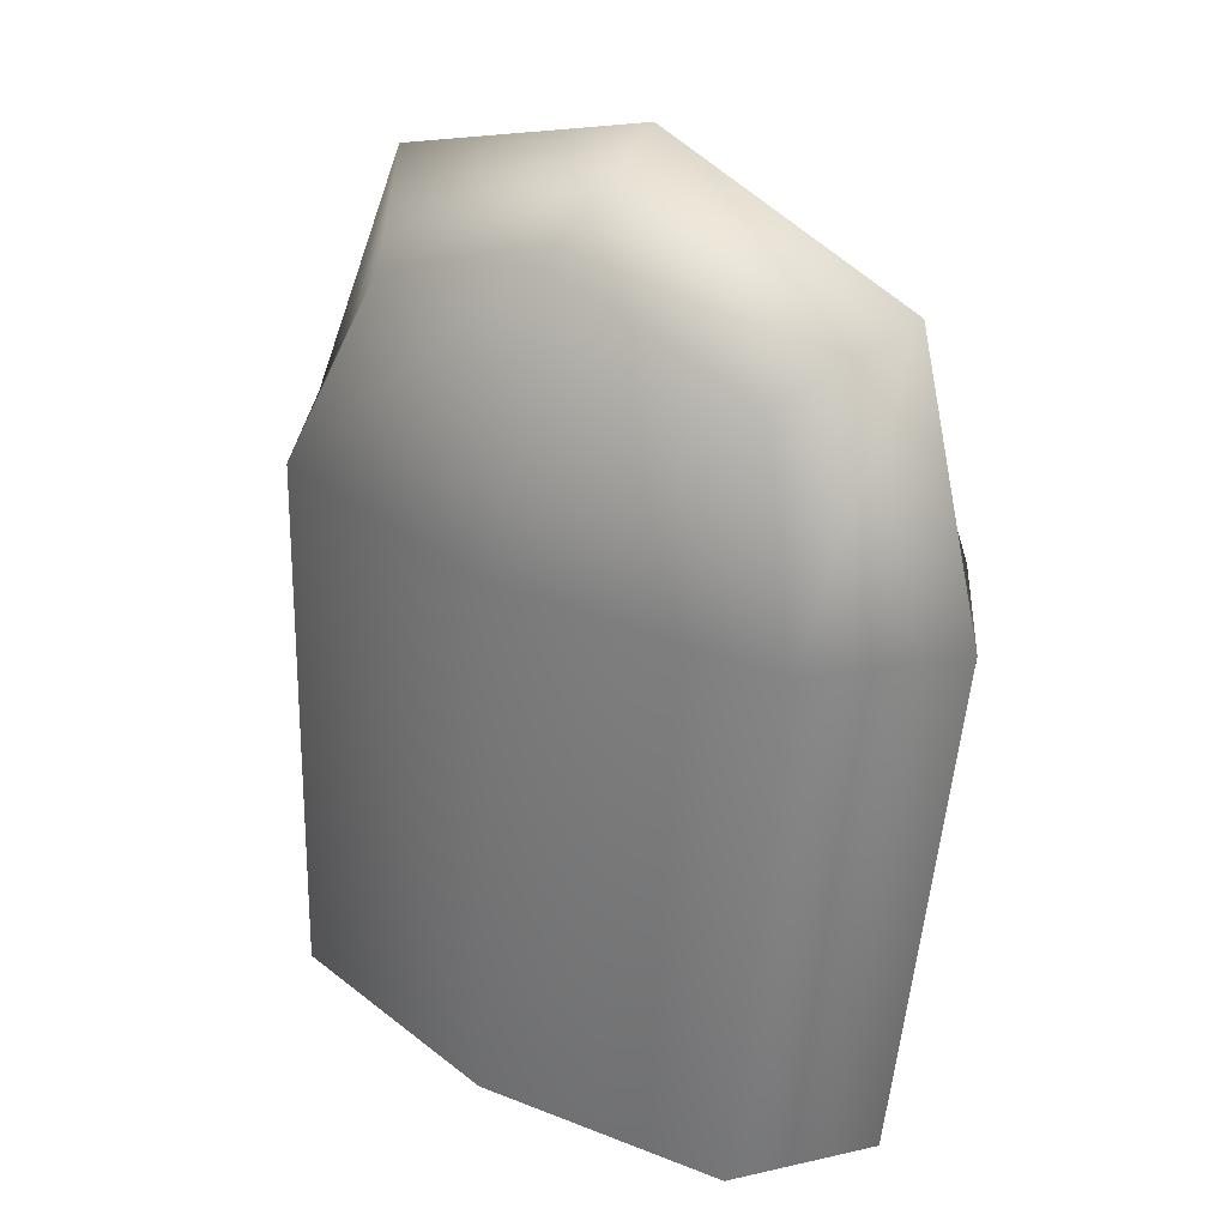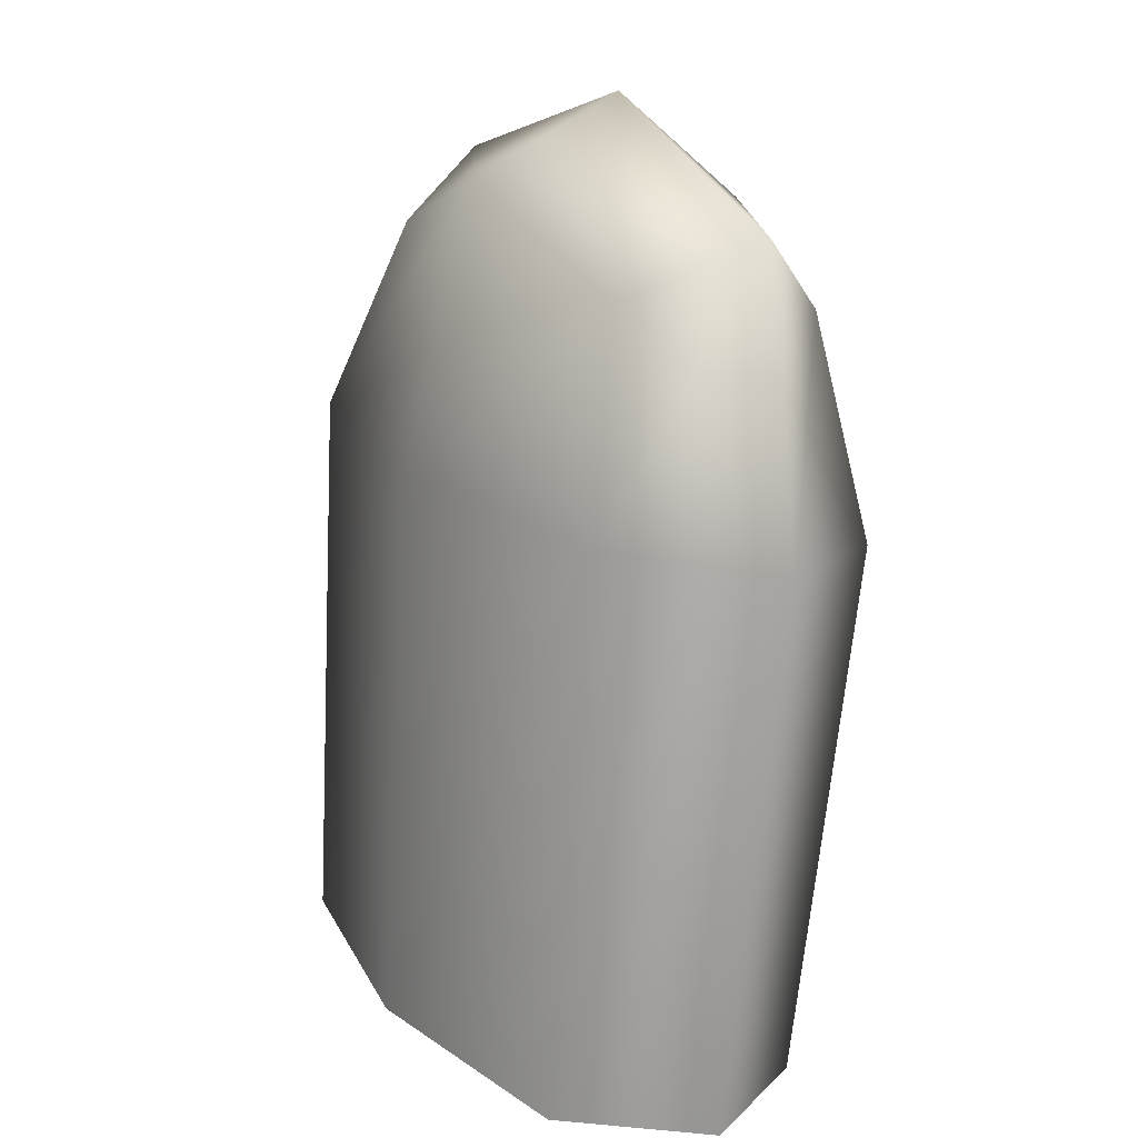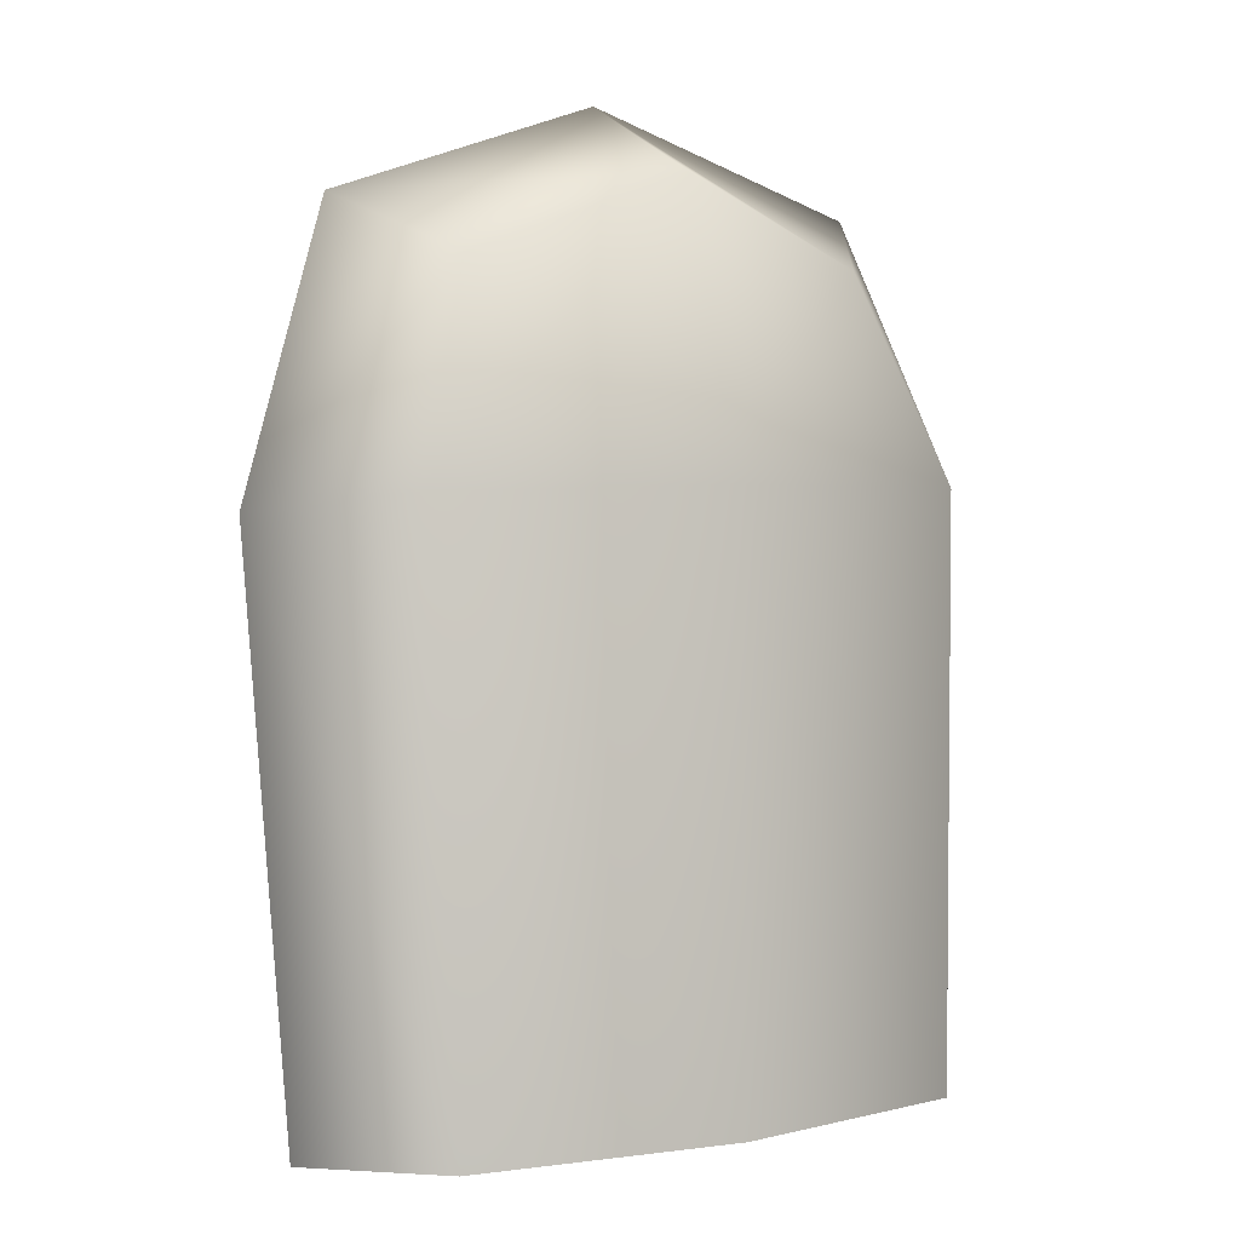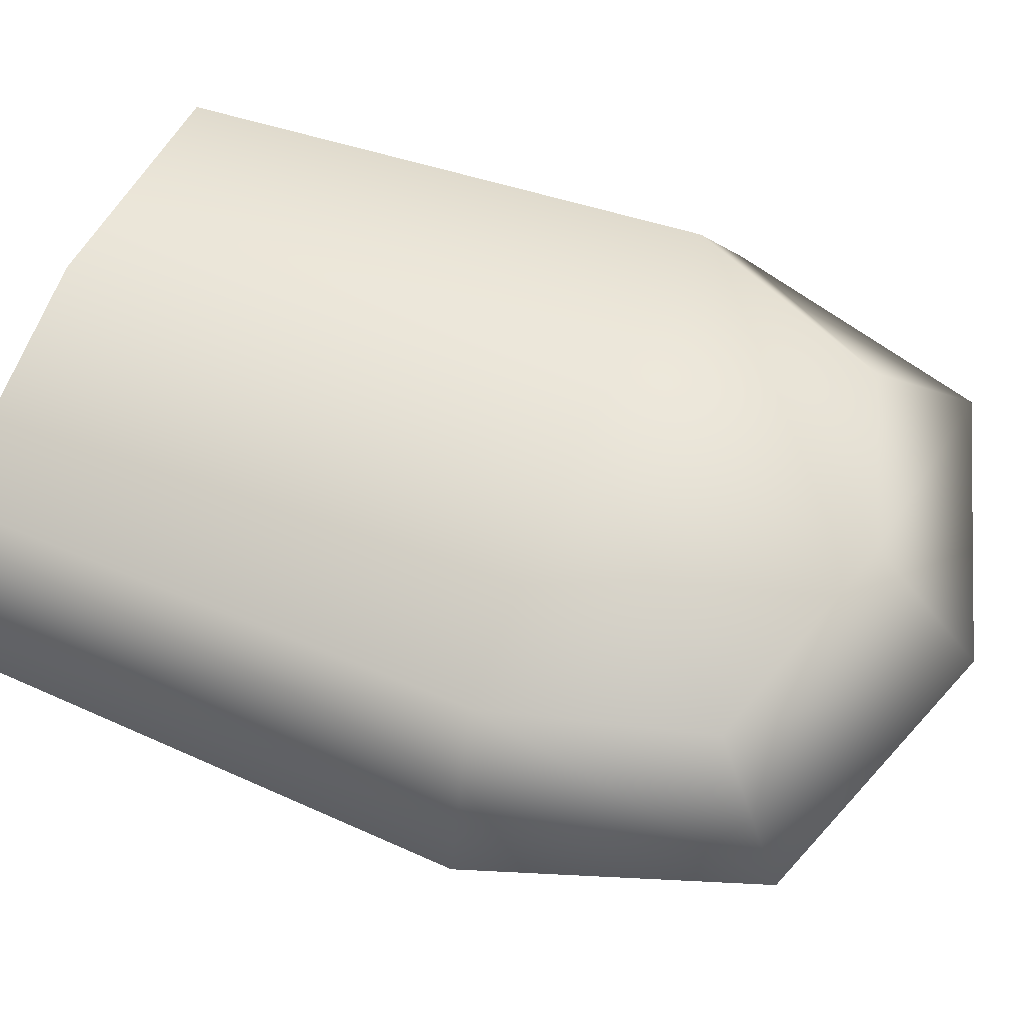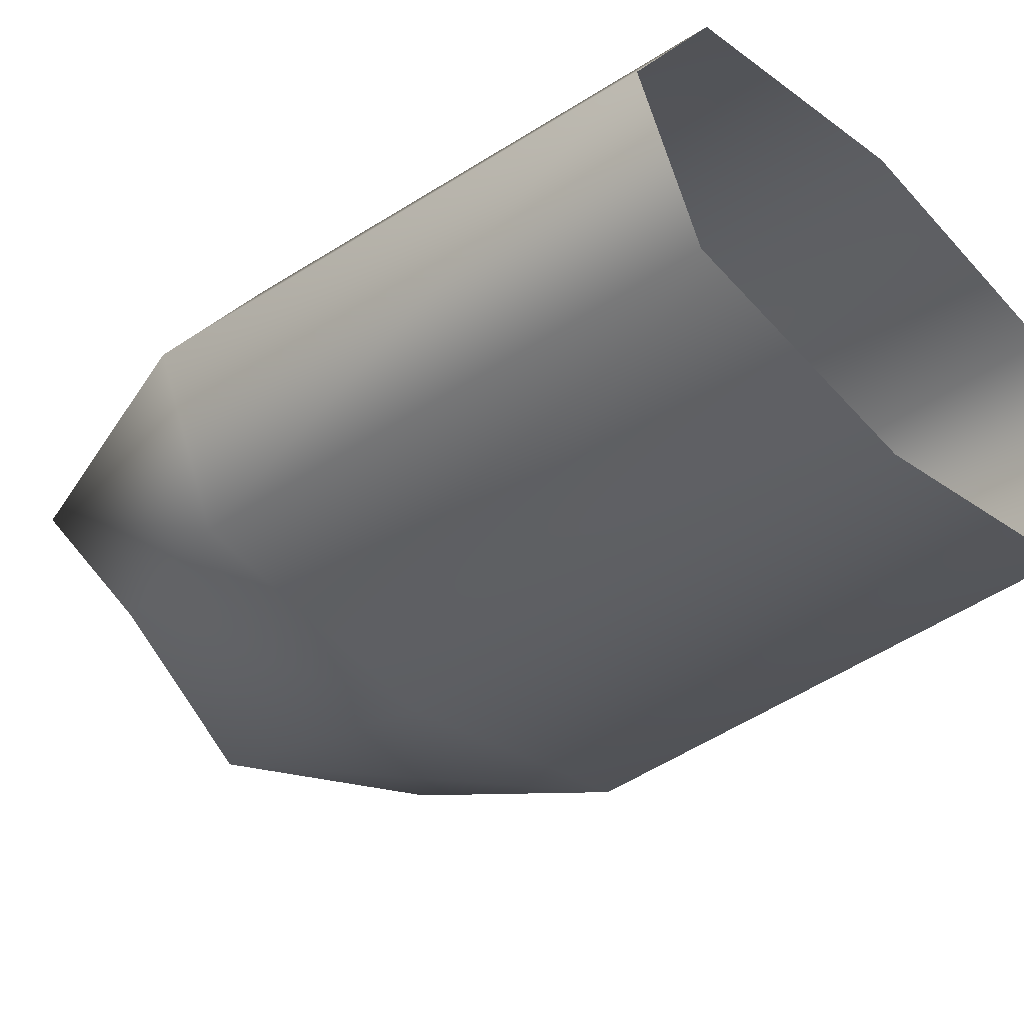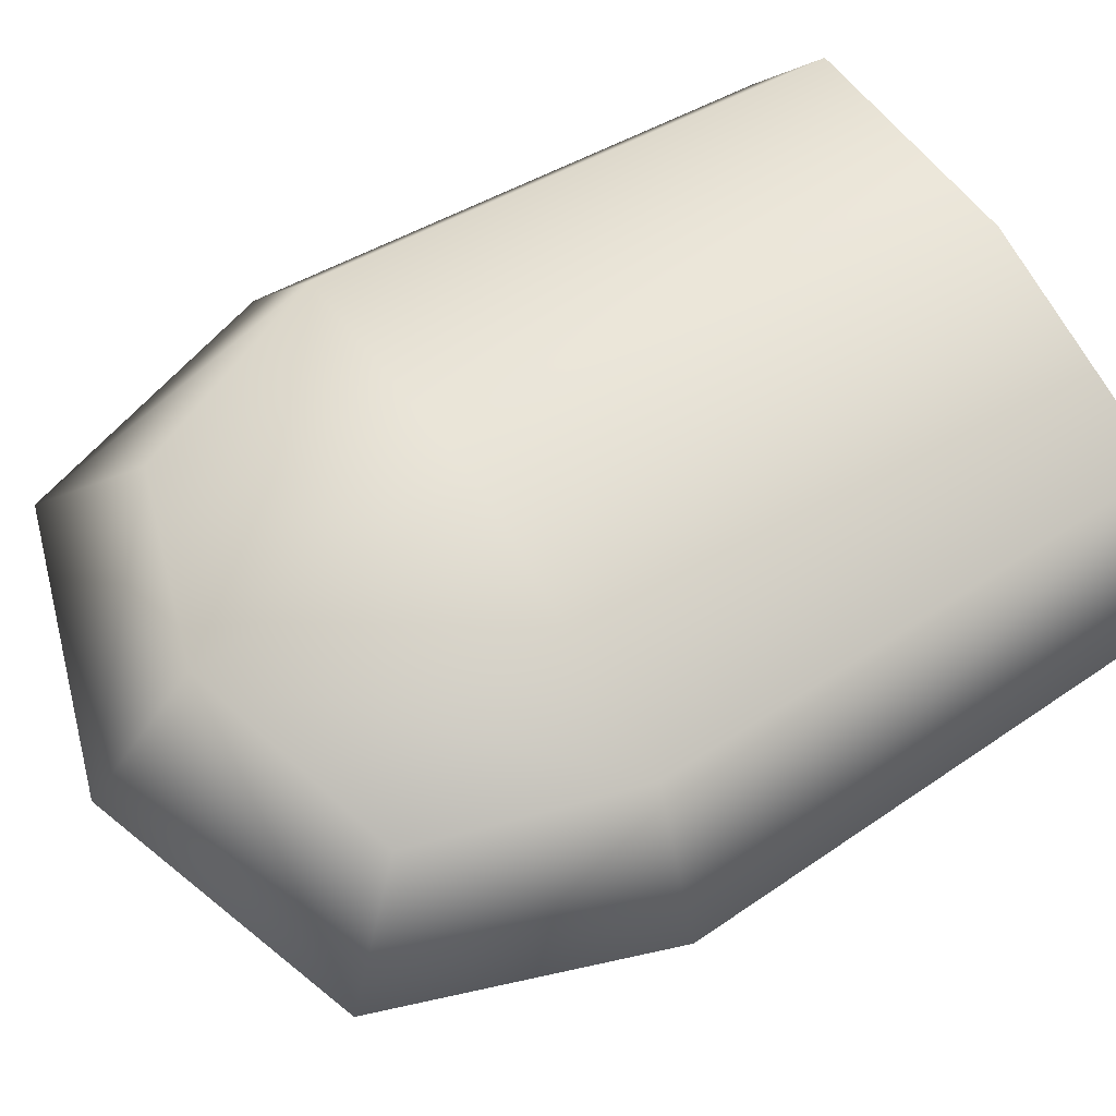
<metadata>
{"format":"obj","ext":"obj","renderer":"f3d","projection":"perspective","resolution":1024,"background":"white","views":[{"elev":33.7,"azim":-144.0,"up":"+Y"},{"elev":18.6,"azim":-120.4,"up":"+Y"},{"elev":4.4,"azim":146.6,"up":"+Y"},{"elev":61.1,"azim":114.1,"up":"+Z"},{"elev":-43.3,"azim":-46.7,"up":"+Z"},{"elev":64.4,"azim":-122.1,"up":"+Z"}]}
</metadata>
<code>
g default
v -0.1753 0.696 -0.02023
v -0.1754 0.6665 0.1809
v 0.2055 0.6707 0.1869
v 0.2057 0.7002 -0.01418
v -0.2428 0.7468 0.08598
v -0.2398 0.4718 0.1963
v 0.0142 0.7298 0.2258
v 0.2745 0.4775 0.2044
v 0.2715 0.7525 0.09414
v 0.2748 0.5159 -0.06721
v 0.01442 0.7696 -0.04568
v -0.2395 0.5102 -0.07537
v -0.3254 0.4901 0.05931
v 0.01733 0.4689 0.2459
v 0.3604 0.4977 0.07019
v 0.01766 0.5188 -0.1164
v 0.01325 0.8349 0.0987
v -0.2941 -0.02295 0.01929
v -0.2145 -0.01037 -0.1065
v -0.2148 -0.0337 0.1466
v 0.0236 -0.03456 0.1931
v 0.2622 -0.02841 0.1541
v 0.3419 -0.01591 0.02938
v 0.2625 -0.005082 -0.09896
v 0.02411 -0.004296 -0.1444
g FoodLLowerCaninesUnderbite
f 12 13 5 1
f 13 6 2 5
f 6 14 7 2
f 14 8 3 7
f 8 15 9 3
f 15 10 4 9
f 10 16 11 4
f 16 12 1 11
f 1 5 17 11
f 11 17 9 4
f 17 7 3 9
f 5 2 7 17
f 12 19 18 13
f 13 18 20 6
f 6 20 21 14
f 14 21 22 8
f 8 22 23 15
f 15 23 24 10
f 10 24 25 16
f 16 25 19 12

</code>
